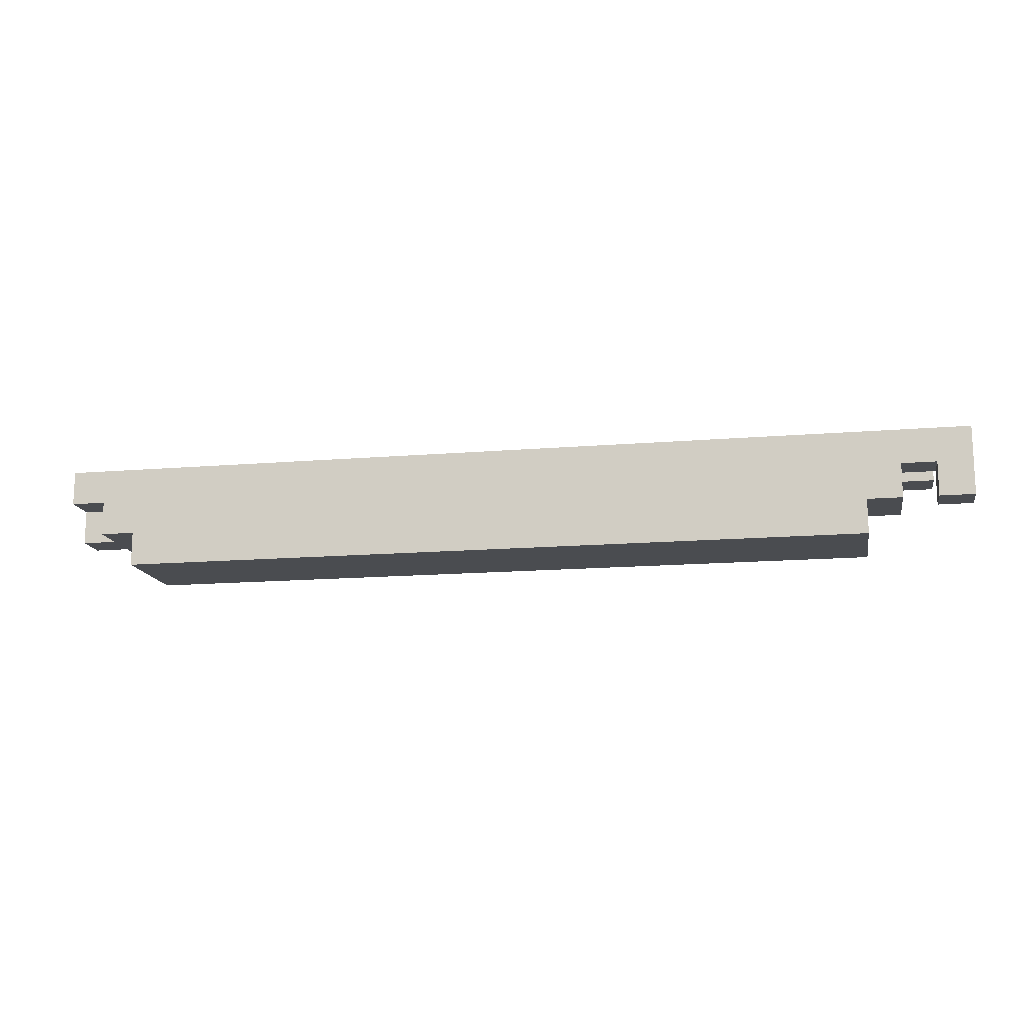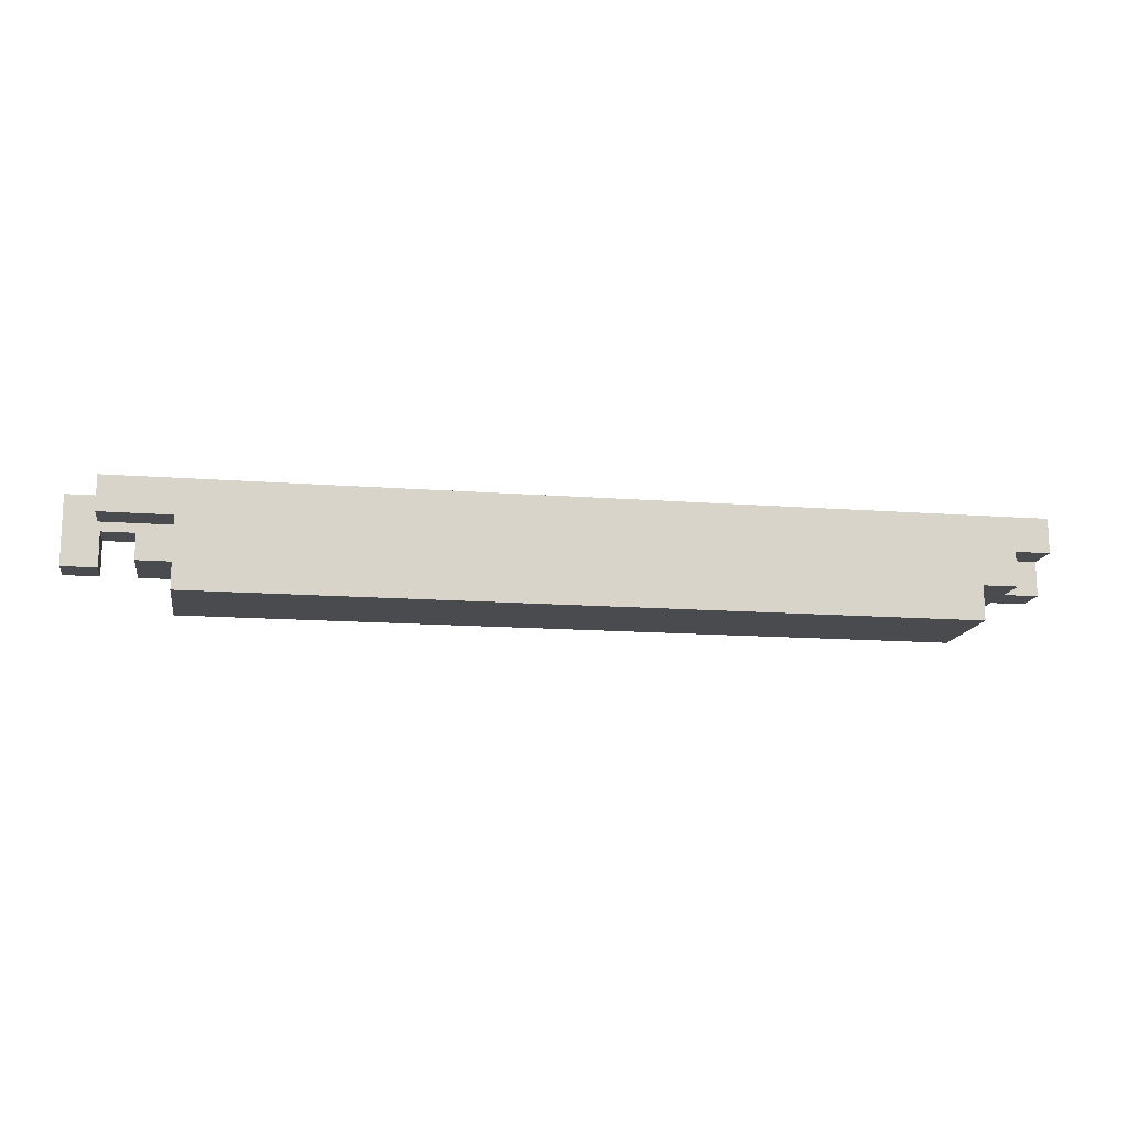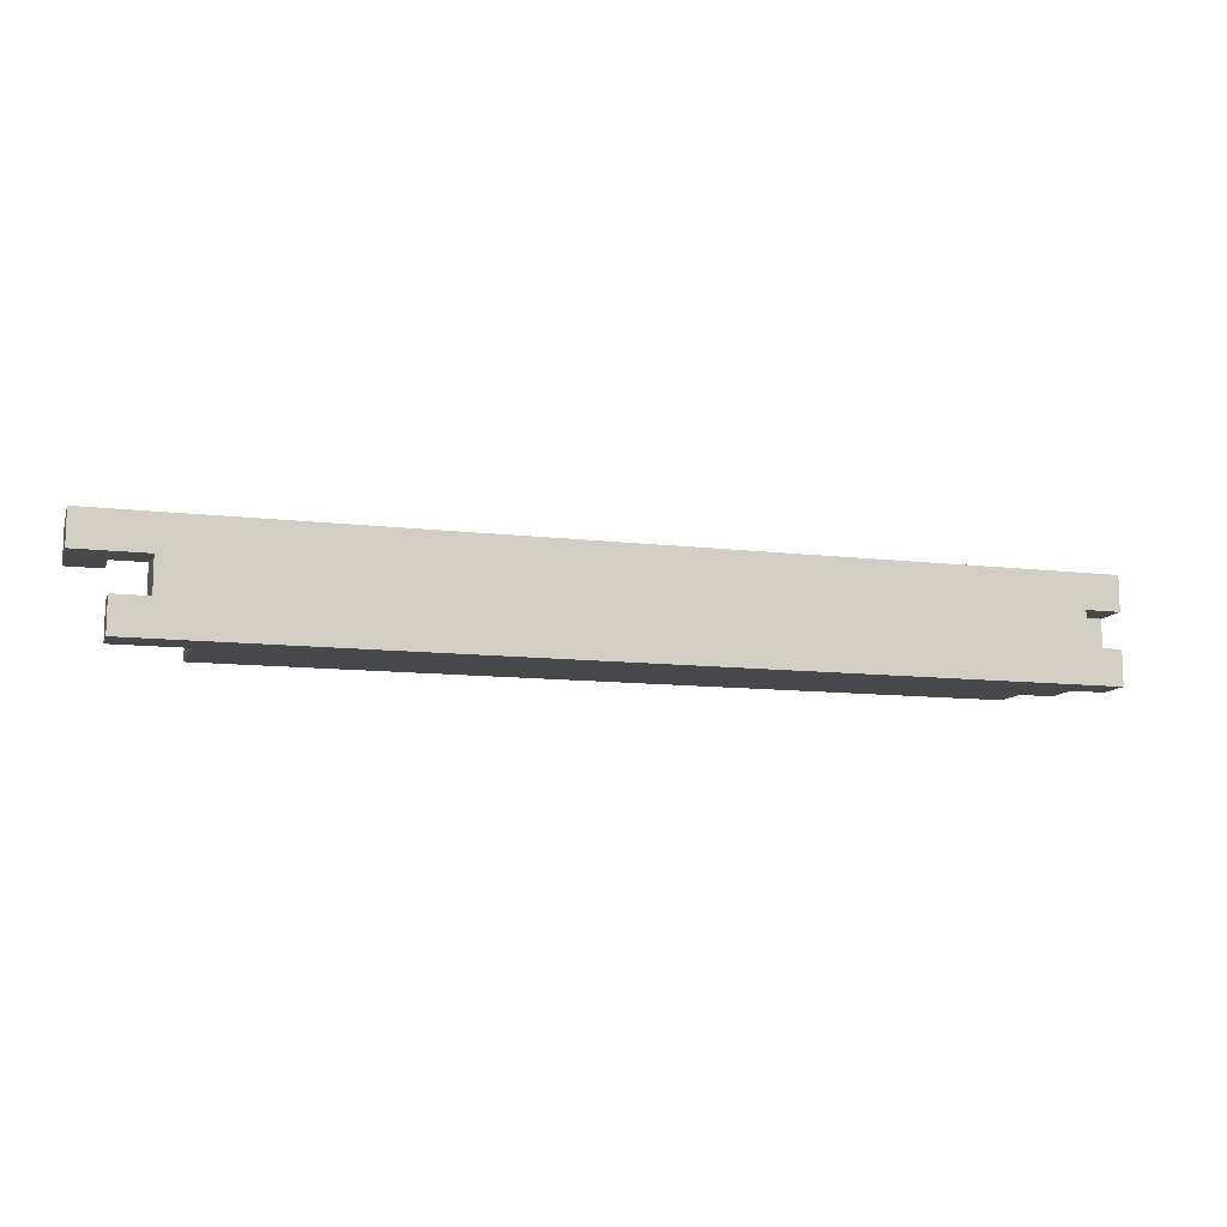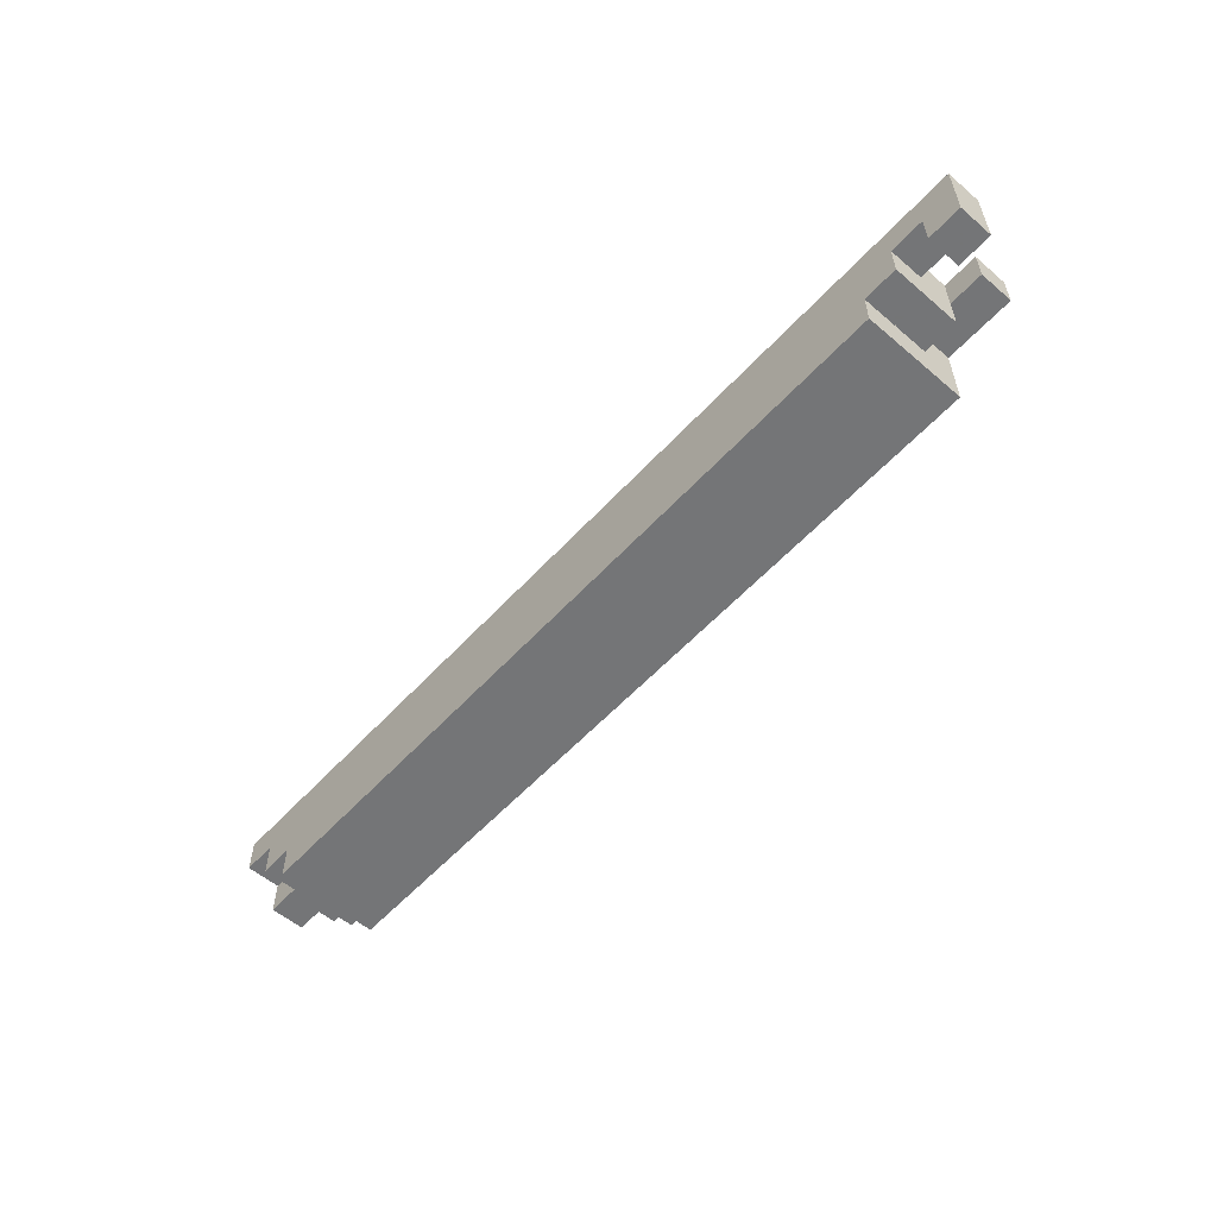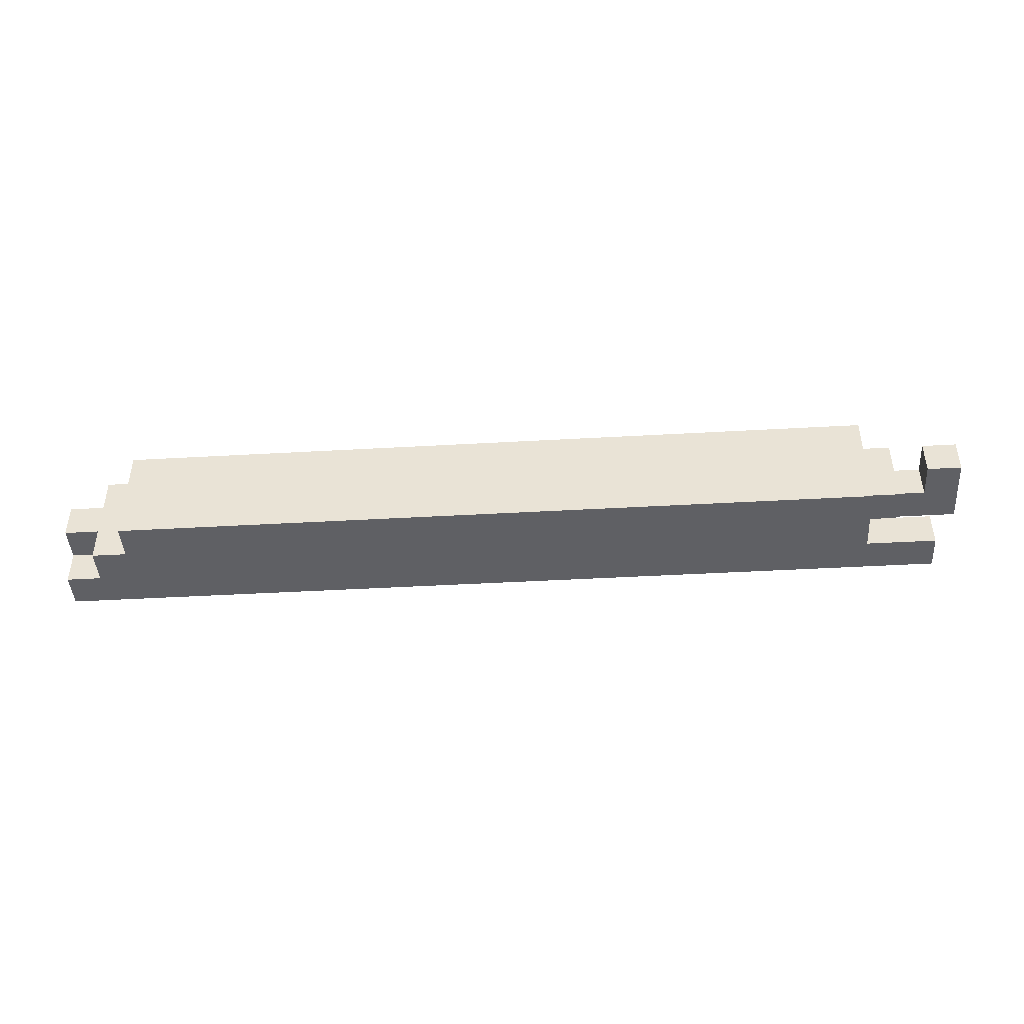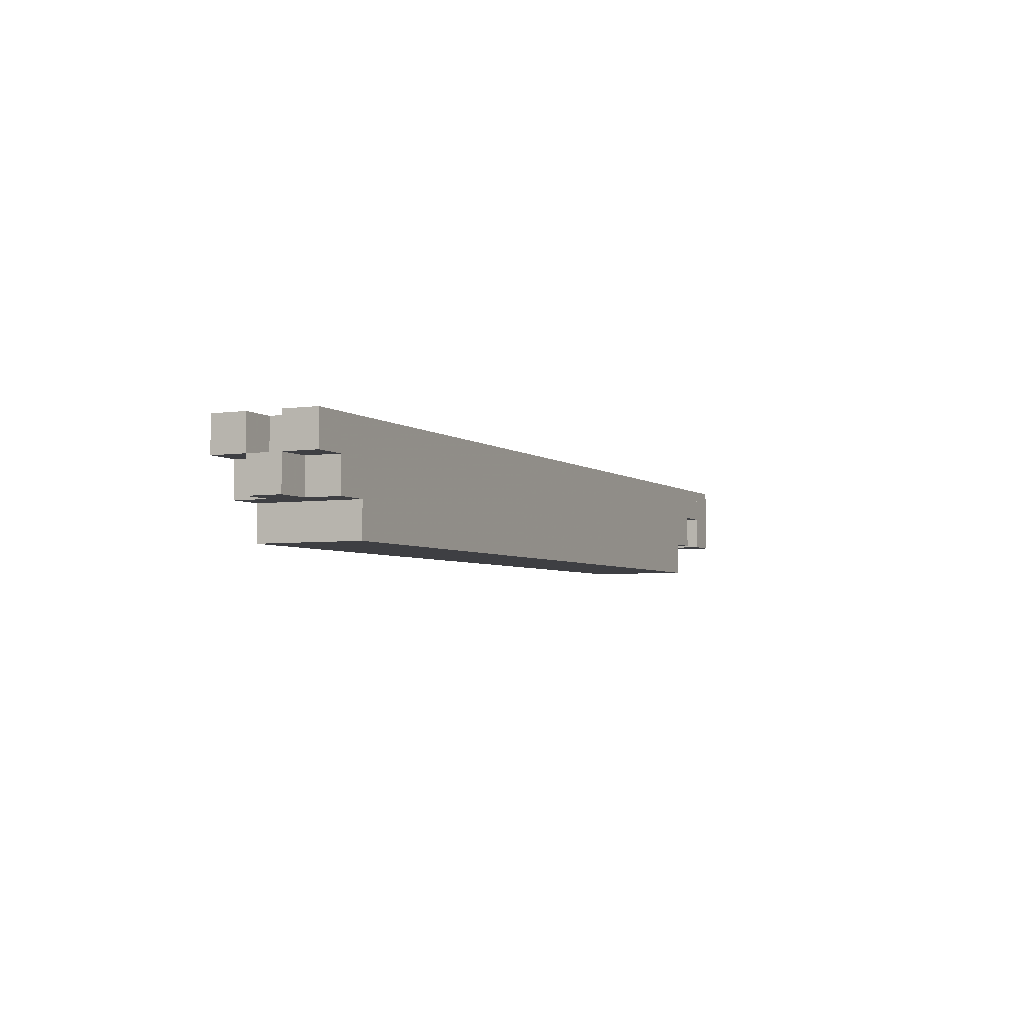
<metadata>
{"format":"obj","ext":"obj","renderer":"f3d","projection":"perspective","resolution":1024,"background":"white","views":[{"elev":-14.7,"azim":10.4,"up":"+Y"},{"elev":-14.3,"azim":170.5,"up":"+Y"},{"elev":-11.1,"azim":163.7,"up":"+Z"},{"elev":-56.4,"azim":48.3,"up":"+Y"},{"elev":-44.3,"azim":3.8,"up":"+Z"},{"elev":-4.2,"azim":-64.6,"up":"+Y"}]}
</metadata>
<code>
v -0.88 0.88 0.88
v -0.88 0.88 1.12
v -0.88 1.12 1.12
v -0.88 1.12 0.88
v 0.88 0.88 0.88
v 0.88 1.12 0.88
v 0.88 1.12 1.12
v 0.88 0.88 1.12
v -1.04 0.96 0.96
v -1.04 0.96 1.04
v -1.04 1.04 0.96
v -1.04 1.04 1.04
v -0.96 0.96 0.96
v -0.96 0.96 1.04
v -0.96 1.04 0.96
v -0.96 1.04 1.04
v -1.04 1.04 0.88
v -1.04 1.04 0.96
v -1.04 1.12 0.88
v -1.04 1.12 0.96
v -0.96 1.04 0.88
v -0.96 1.04 0.96
v -0.96 1.12 0.88
v -0.96 1.12 0.96
v -1.04 1.04 1.04
v -1.04 1.04 1.12
v -1.04 1.12 1.04
v -1.04 1.12 1.12
v -0.96 1.04 1.04
v -0.96 1.04 1.12
v -0.96 1.12 1.04
v -0.96 1.12 1.12
v -0.96 0.96 0.88
v -0.96 0.96 0.96
v -0.96 1.04 0.88
v -0.96 1.04 0.96
v -0.88 0.96 0.88
v -0.88 0.96 0.96
v -0.88 1.04 0.88
v -0.88 1.04 0.96
v -0.96 0.96 0.96
v -0.96 0.96 1.04
v -0.96 1.04 0.96
v -0.96 1.04 1.04
v -0.88 0.96 0.96
v -0.88 0.96 1.04
v -0.88 1.04 0.96
v -0.88 1.04 1.04
v -0.96 0.96 1.04
v -0.96 0.96 1.12
v -0.96 1.04 1.04
v -0.96 1.04 1.12
v -0.88 0.96 1.04
v -0.88 0.96 1.12
v -0.88 1.04 1.04
v -0.88 1.04 1.12
v -0.96 1.04 0.88
v -0.96 1.04 0.96
v -0.96 1.12 0.88
v -0.96 1.12 0.96
v -0.88 1.04 0.88
v -0.88 1.04 0.96
v -0.88 1.12 0.88
v -0.88 1.12 0.96
v -0.96 1.04 0.96
v -0.96 1.04 1.04
v -0.96 1.12 0.96
v -0.96 1.12 1.04
v -0.88 1.04 0.96
v -0.88 1.04 1.04
v -0.88 1.12 0.96
v -0.88 1.12 1.04
v -0.96 1.04 1.04
v -0.96 1.04 1.12
v -0.96 1.12 1.04
v -0.96 1.12 1.12
v -0.88 1.04 1.04
v -0.88 1.04 1.12
v -0.88 1.12 1.04
v -0.88 1.12 1.12
v 0.88 0.96 0.96
v 0.88 0.96 1.04
v 0.88 1.04 0.96
v 0.88 1.04 1.04
v 0.96 0.96 0.96
v 0.96 0.96 1.04
v 0.96 1.04 0.96
v 0.96 1.04 1.04
v 0.88 0.96 1.04
v 0.88 0.96 1.12
v 0.88 1.04 1.04
v 0.88 1.04 1.12
v 0.96 0.96 1.04
v 0.96 0.96 1.12
v 0.96 1.04 1.04
v 0.96 1.04 1.12
v 0.88 1.04 0.88
v 0.88 1.04 0.96
v 0.88 1.12 0.88
v 0.88 1.12 0.96
v 0.96 1.04 0.88
v 0.96 1.04 0.96
v 0.96 1.12 0.88
v 0.96 1.12 0.96
v 0.88 1.04 0.96
v 0.88 1.04 1.04
v 0.88 1.12 0.96
v 0.88 1.12 1.04
v 0.96 1.04 0.96
v 0.96 1.04 1.04
v 0.96 1.12 0.96
v 0.96 1.12 1.04
v 0.88 1.04 1.04
v 0.88 1.04 1.12
v 0.88 1.12 1.04
v 0.88 1.12 1.12
v 0.96 1.04 1.04
v 0.96 1.04 1.12
v 0.96 1.12 1.04
v 0.96 1.12 1.12
v 0.96 1.04 0.88
v 0.96 1.04 0.96
v 0.96 1.12 0.88
v 0.96 1.12 0.96
v 1.04 1.04 0.88
v 1.04 1.04 0.96
v 1.04 1.12 0.88
v 1.04 1.12 0.96
v 0.96 1.04 1.04
v 0.96 1.04 1.12
v 0.96 1.12 1.04
v 0.96 1.12 1.12
v 1.04 1.04 1.04
v 1.04 1.04 1.12
v 1.04 1.12 1.04
v 1.04 1.12 1.12
v 1.04 0.96 1.04
v 1.04 0.96 1.12
v 1.04 1.04 1.04
v 1.04 1.04 1.12
v 1.12 0.96 1.04
v 1.12 0.96 1.12
v 1.12 1.04 1.04
v 1.12 1.04 1.12
v 1.04 1.04 1.04
v 1.04 1.04 1.12
v 1.04 1.12 1.04
v 1.04 1.12 1.12
v 1.12 1.04 1.04
v 1.12 1.04 1.12
v 1.12 1.12 1.04
v 1.12 1.12 1.12
f 1 2 3
f 3 4 1
f 5 6 7
f 7 8 5
f 2 1 5
f 5 8 2
f 3 2 8
f 8 7 3
f 4 3 7
f 7 6 4
f 1 4 6
f 6 5 1
f 9 15 13
f 9 11 15
f 9 12 11
f 9 10 12
f 11 16 15
f 11 12 16
f 13 15 16
f 13 16 14
f 9 13 14
f 9 14 10
f 10 14 16
f 10 16 12
f 17 23 21
f 17 19 23
f 17 20 19
f 17 18 20
f 19 24 23
f 19 20 24
f 21 23 24
f 21 24 22
f 17 21 22
f 17 22 18
f 18 22 24
f 18 24 20
f 25 31 29
f 25 27 31
f 25 28 27
f 25 26 28
f 27 32 31
f 27 28 32
f 29 31 32
f 29 32 30
f 25 29 30
f 25 30 26
f 26 30 32
f 26 32 28
f 33 39 37
f 33 35 39
f 33 36 35
f 33 34 36
f 35 40 39
f 35 36 40
f 37 39 40
f 37 40 38
f 33 37 38
f 33 38 34
f 34 38 40
f 34 40 36
f 41 47 45
f 41 43 47
f 41 44 43
f 41 42 44
f 43 48 47
f 43 44 48
f 45 47 48
f 45 48 46
f 41 45 46
f 41 46 42
f 42 46 48
f 42 48 44
f 49 55 53
f 49 51 55
f 49 52 51
f 49 50 52
f 51 56 55
f 51 52 56
f 53 55 56
f 53 56 54
f 49 53 54
f 49 54 50
f 50 54 56
f 50 56 52
f 57 63 61
f 57 59 63
f 57 60 59
f 57 58 60
f 59 64 63
f 59 60 64
f 61 63 64
f 61 64 62
f 57 61 62
f 57 62 58
f 58 62 64
f 58 64 60
f 65 71 69
f 65 67 71
f 65 68 67
f 65 66 68
f 67 72 71
f 67 68 72
f 69 71 72
f 69 72 70
f 65 69 70
f 65 70 66
f 66 70 72
f 66 72 68
f 73 79 77
f 73 75 79
f 73 76 75
f 73 74 76
f 75 80 79
f 75 76 80
f 77 79 80
f 77 80 78
f 73 77 78
f 73 78 74
f 74 78 80
f 74 80 76
f 81 87 85
f 81 83 87
f 81 84 83
f 81 82 84
f 83 88 87
f 83 84 88
f 85 87 88
f 85 88 86
f 81 85 86
f 81 86 82
f 82 86 88
f 82 88 84
f 89 95 93
f 89 91 95
f 89 92 91
f 89 90 92
f 91 96 95
f 91 92 96
f 93 95 96
f 93 96 94
f 89 93 94
f 89 94 90
f 90 94 96
f 90 96 92
f 97 103 101
f 97 99 103
f 97 100 99
f 97 98 100
f 99 104 103
f 99 100 104
f 101 103 104
f 101 104 102
f 97 101 102
f 97 102 98
f 98 102 104
f 98 104 100
f 105 111 109
f 105 107 111
f 105 108 107
f 105 106 108
f 107 112 111
f 107 108 112
f 109 111 112
f 109 112 110
f 105 109 110
f 105 110 106
f 106 110 112
f 106 112 108
f 113 119 117
f 113 115 119
f 113 116 115
f 113 114 116
f 115 120 119
f 115 116 120
f 117 119 120
f 117 120 118
f 113 117 118
f 113 118 114
f 114 118 120
f 114 120 116
f 121 127 125
f 121 123 127
f 121 124 123
f 121 122 124
f 123 128 127
f 123 124 128
f 125 127 128
f 125 128 126
f 121 125 126
f 121 126 122
f 122 126 128
f 122 128 124
f 129 135 133
f 129 131 135
f 129 132 131
f 129 130 132
f 131 136 135
f 131 132 136
f 133 135 136
f 133 136 134
f 129 133 134
f 129 134 130
f 130 134 136
f 130 136 132
f 137 143 141
f 137 139 143
f 137 140 139
f 137 138 140
f 139 144 143
f 139 140 144
f 141 143 144
f 141 144 142
f 137 141 142
f 137 142 138
f 138 142 144
f 138 144 140
f 145 151 149
f 145 147 151
f 145 148 147
f 145 146 148
f 147 152 151
f 147 148 152
f 149 151 152
f 149 152 150
f 145 149 150
f 145 150 146
f 146 150 152
f 146 152 148

</code>
